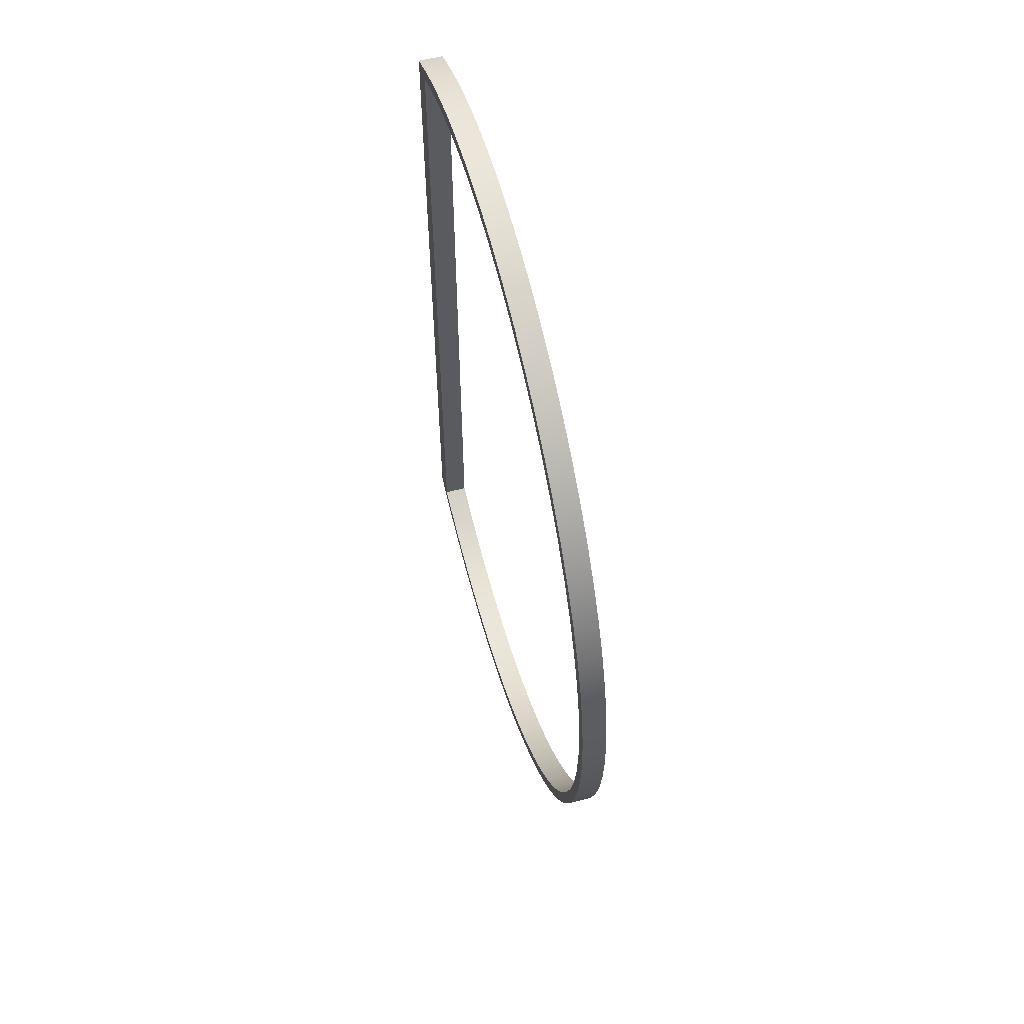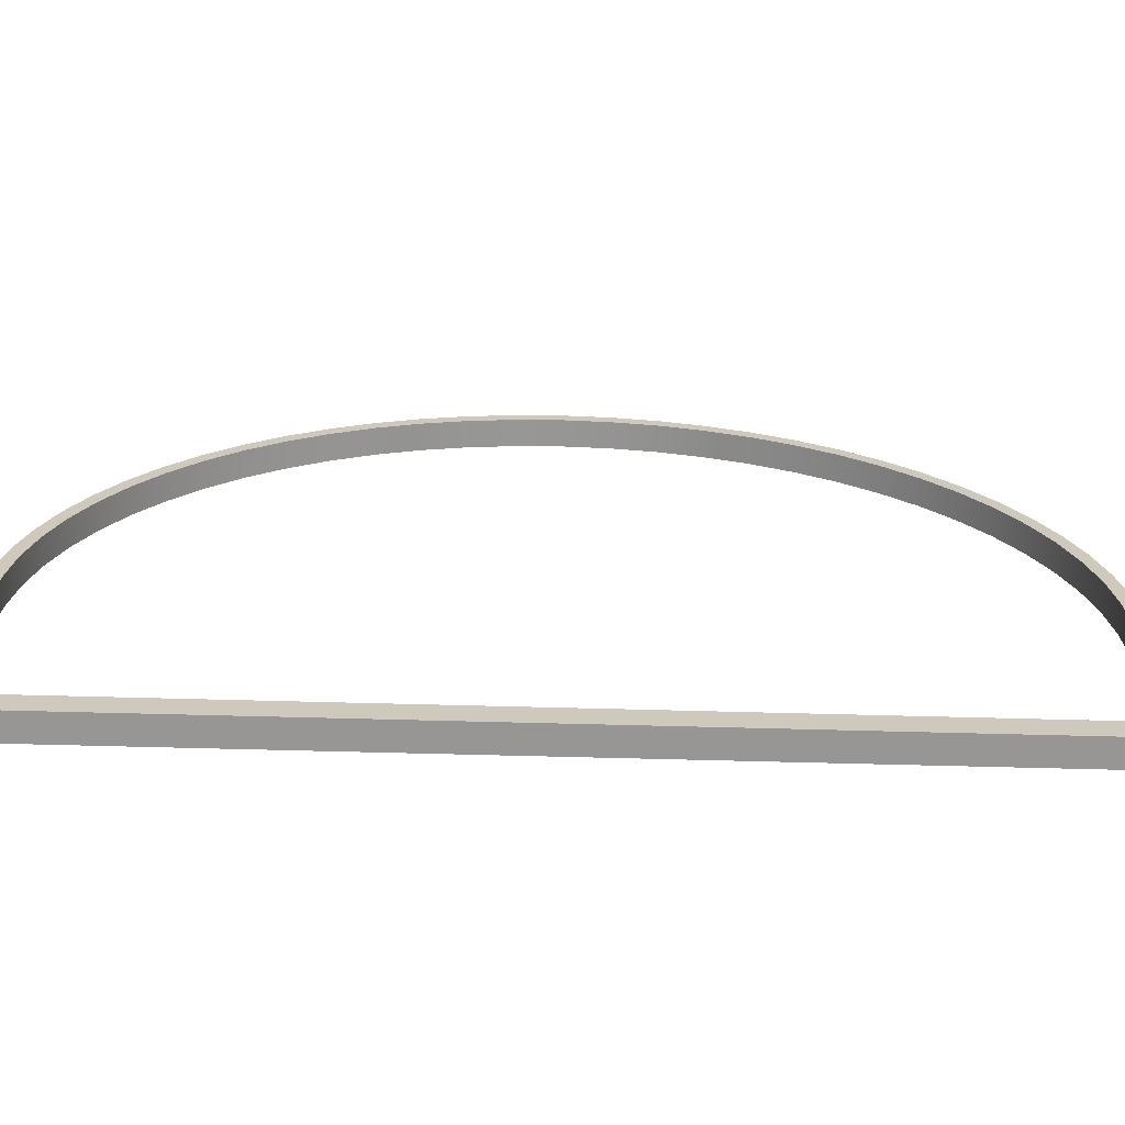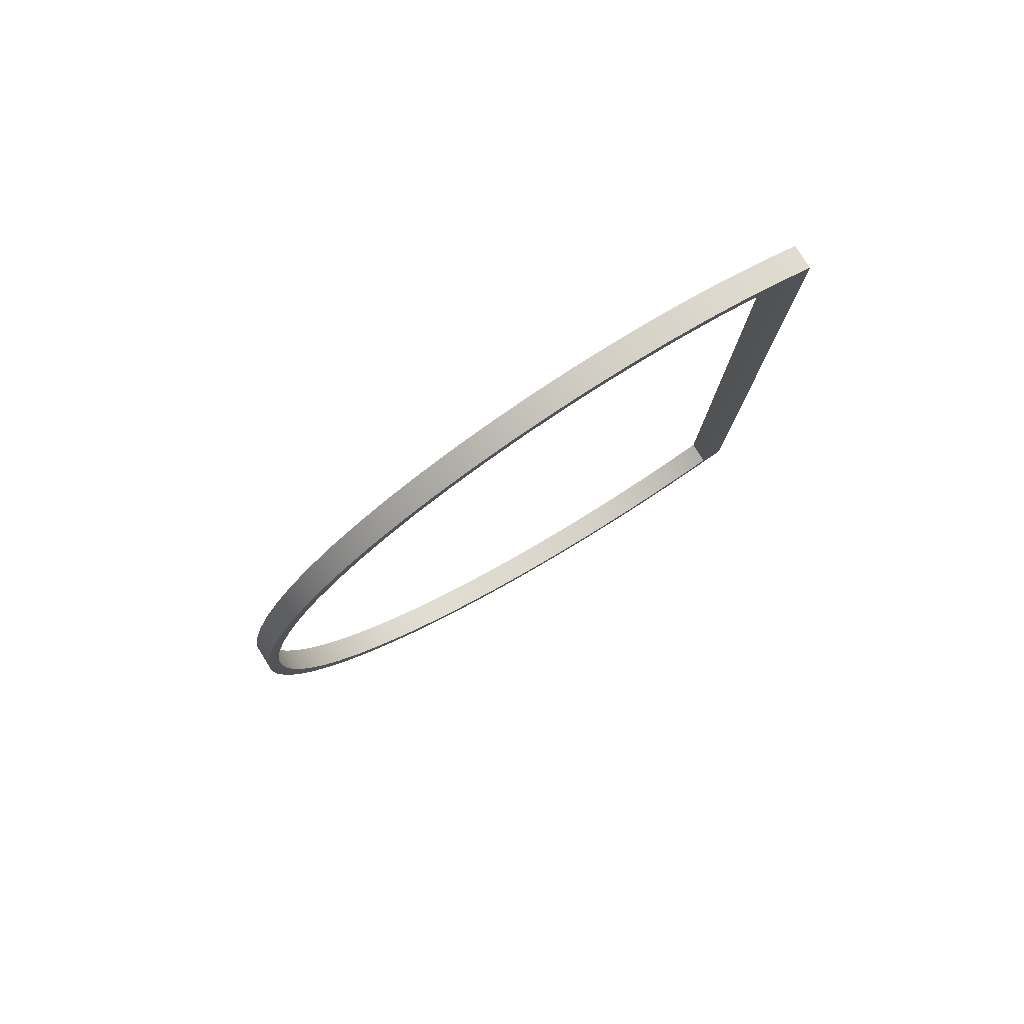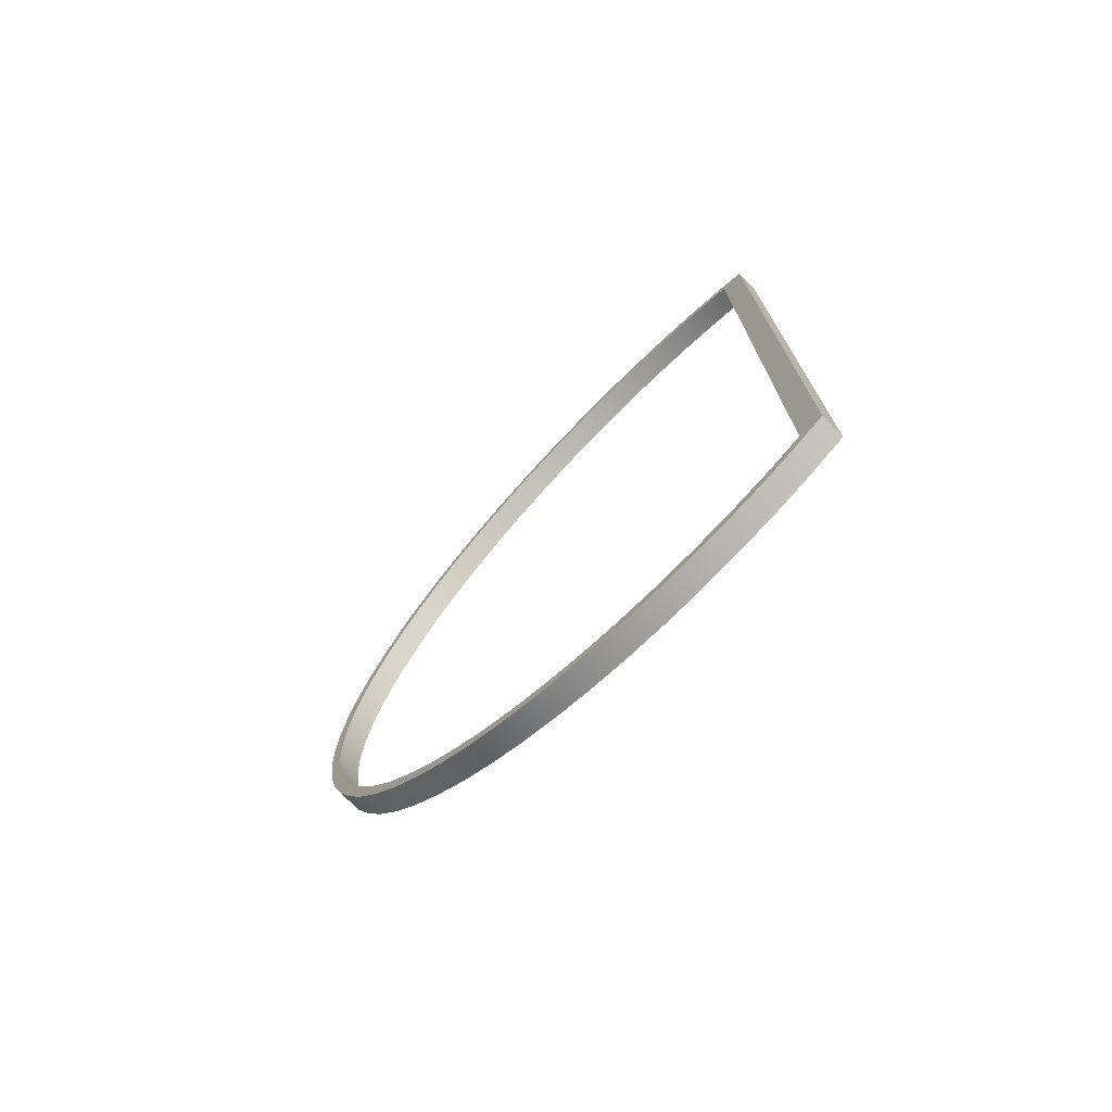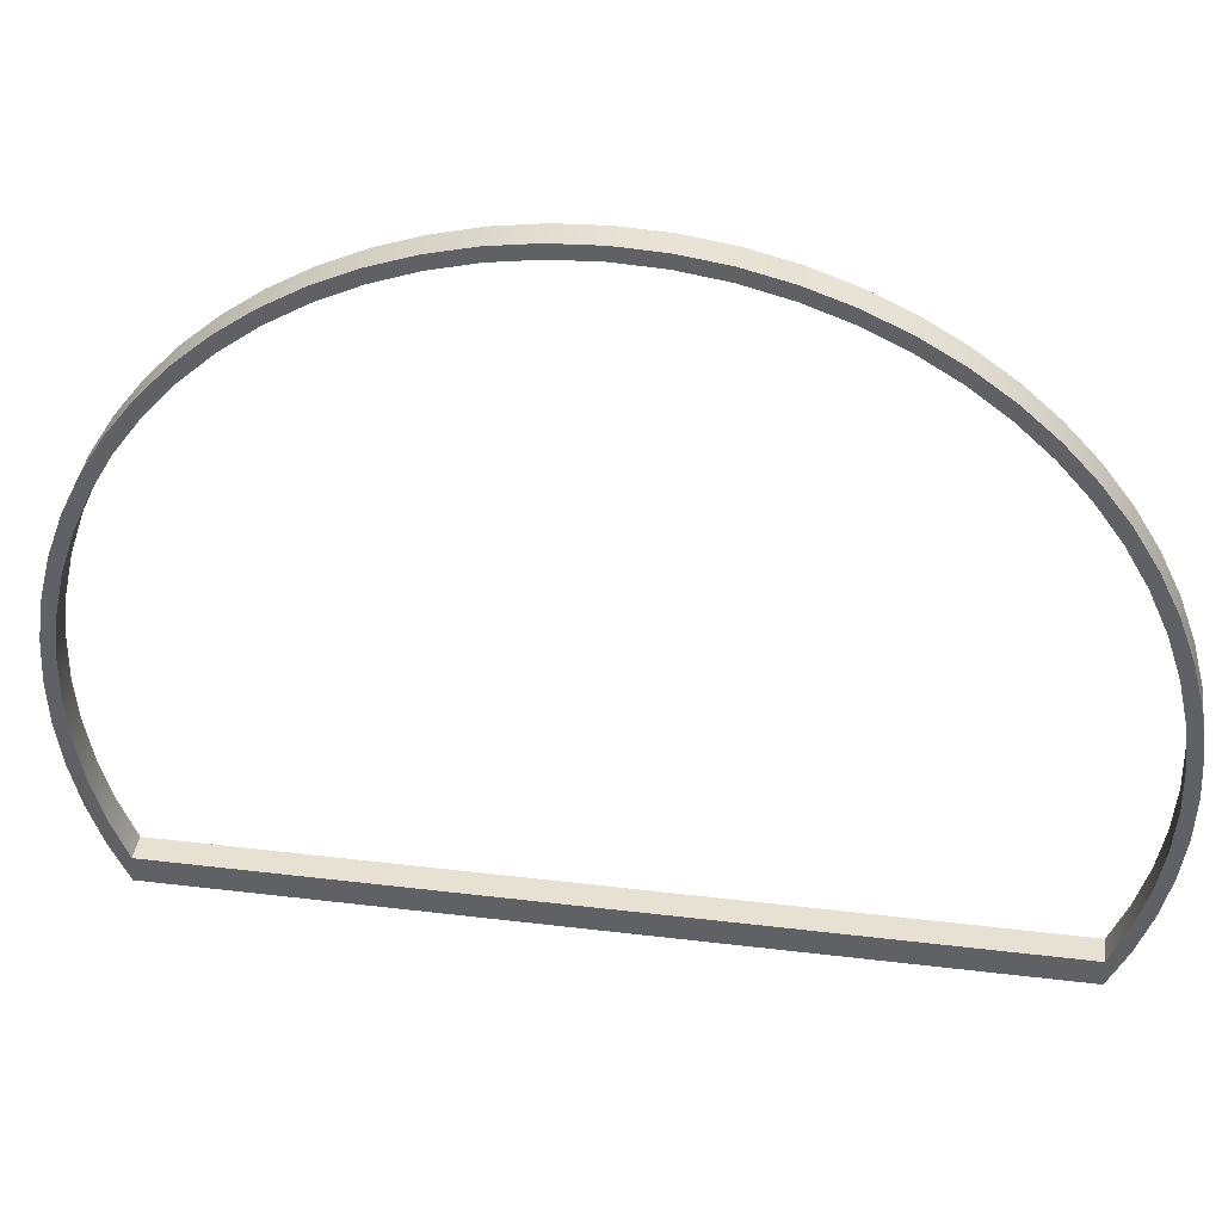
<metadata>
{"format":"obj","ext":"obj","renderer":"f3d","projection":"perspective","resolution":1024,"background":"white","views":[{"elev":57.4,"azim":164.7,"up":"+Z"},{"elev":-67.8,"azim":-91.5,"up":"+Y"},{"elev":79.2,"azim":-121.8,"up":"+Z"},{"elev":-73.6,"azim":-45.1,"up":"+Z"},{"elev":39.4,"azim":-81.5,"up":"+Y"}]}
</metadata>
<code>
v 0 -0.7 -1.549
v 0 -0.5422 -1.611
v 0 -0.3791 -1.657
v 0 -0.2121 -1.687
v 0 -0.04309 -1.699
v 0 0.1264 -1.695
v 0 0.2946 -1.674
v 0 0.4599 -1.637
v 0 0.6206 -1.583
v 0 0.7751 -1.513
v 0 0.922 -1.428
v 0 1.06 -1.329
v 0 1.187 -1.217
v 0 1.302 -1.093
v 0 1.404 -0.9579
v 0 1.493 -0.8132
v 0 1.566 -0.6605
v 0 1.624 -0.5012
v 0 1.666 -0.3369
v 0 1.692 -0.1693
v 0 1.7 -8.882e-16
v 0 1.692 0.1693
v 0 1.666 0.3369
v 0 1.624 0.5012
v 0 1.566 0.6605
v 0 1.493 0.8132
v 0 1.404 0.9579
v 0 1.302 1.093
v 0 1.187 1.217
v 0 1.06 1.329
v 0 0.922 1.428
v 0 0.7751 1.513
v 0 0.6206 1.583
v 0 0.4599 1.637
v 0 0.2946 1.674
v 0 0.1264 1.695
v 0 -0.04309 1.699
v 0 -0.2121 1.687
v 0 -0.3791 1.657
v 0 -0.5422 1.611
v 0 -0.7 1.549
v 0 -0.8 1.556
v 0 -0.6448 1.627
v 0 -0.4836 1.682
v 0 -0.3177 1.721
v 0 -0.1488 1.744
v 0 0.02146 1.75
v 0 0.1915 1.739
v 0 0.3598 1.713
v 0 0.5247 1.67
v 0 0.6845 1.611
v 0 0.8379 1.536
v 0 0.9834 1.448
v 0 1.119 1.345
v 0 1.245 1.23
v 0 1.359 1.103
v 0 1.46 0.9655
v 0 1.547 0.819
v 0 1.619 0.6647
v 0 1.676 0.5041
v 0 1.717 0.3388
v 0 1.742 0.1702
v 0 1.75 -6.661e-16
v 0 1.742 -0.1702
v 0 1.717 -0.3388
v 0 1.676 -0.5041
v 0 1.619 -0.6647
v 0 1.547 -0.819
v 0 1.46 -0.9655
v 0 1.359 -1.103
v 0 1.245 -1.23
v 0 1.119 -1.345
v 0 0.9834 -1.448
v 0 0.8379 -1.536
v 0 0.6845 -1.611
v 0 0.5247 -1.67
v 0 0.3598 -1.713
v 0 0.1915 -1.739
v 0 0.02146 -1.75
v 0 -0.1488 -1.744
v 0 -0.3177 -1.721
v 0 -0.4836 -1.682
v 0 -0.6448 -1.627
v 0 -0.8 -1.556
v 0 -0.7 -1.549
v 0 -0.7 1.549
v 0.1 -0.7 1.549
v 0.1 -0.7 -1.549
v 0 -0.8 -1.556
v 0 -0.6448 -1.627
v 0 -0.4836 -1.682
v 0 -0.3177 -1.721
v 0 -0.1488 -1.744
v 0 0.02146 -1.75
v 0 0.1915 -1.739
v 0 0.3598 -1.713
v 0 0.5247 -1.67
v 0 0.6845 -1.611
v 0 0.8379 -1.536
v 0 0.9834 -1.448
v 0 1.119 -1.345
v 0 1.245 -1.23
v 0 1.359 -1.103
v 0 1.46 -0.9655
v 0 1.547 -0.819
v 0 1.619 -0.6647
v 0 1.676 -0.5041
v 0 1.717 -0.3388
v 0 1.742 -0.1702
v 0 1.75 -6.661e-16
v 0 1.742 0.1702
v 0 1.717 0.3388
v 0 1.676 0.5041
v 0 1.619 0.6647
v 0 1.547 0.819
v 0 1.46 0.9655
v 0 1.359 1.103
v 0 1.245 1.23
v 0 1.119 1.345
v 0 0.9834 1.448
v 0 0.8379 1.536
v 0 0.6845 1.611
v 0 0.5247 1.67
v 0 0.3598 1.713
v 0 0.1915 1.739
v 0 0.02146 1.75
v 0 -0.1488 1.744
v 0 -0.3177 1.721
v 0 -0.4836 1.682
v 0 -0.6448 1.627
v 0 -0.8 1.556
v 0.1 -0.8 1.556
v 0.1 -0.6448 1.627
v 0.1 -0.4836 1.682
v 0.1 -0.3177 1.721
v 0.1 -0.1488 1.744
v 0.1 0.02146 1.75
v 0.1 0.1915 1.739
v 0.1 0.3598 1.713
v 0.1 0.5247 1.67
v 0.1 0.6845 1.611
v 0.1 0.8379 1.536
v 0.1 0.9834 1.448
v 0.1 1.119 1.345
v 0.1 1.245 1.23
v 0.1 1.359 1.103
v 0.1 1.46 0.9655
v 0.1 1.547 0.819
v 0.1 1.619 0.6647
v 0.1 1.676 0.5041
v 0.1 1.717 0.3388
v 0.1 1.742 0.1702
v 0.1 1.75 -6.661e-16
v 0.1 1.742 -0.1702
v 0.1 1.717 -0.3388
v 0.1 1.676 -0.5041
v 0.1 1.619 -0.6647
v 0.1 1.547 -0.819
v 0.1 1.46 -0.9655
v 0.1 1.359 -1.103
v 0.1 1.245 -1.23
v 0.1 1.119 -1.345
v 0.1 0.9834 -1.448
v 0.1 0.8379 -1.536
v 0.1 0.6845 -1.611
v 0.1 0.5247 -1.67
v 0.1 0.3598 -1.713
v 0.1 0.1915 -1.739
v 0.1 0.02146 -1.75
v 0.1 -0.1488 -1.744
v 0.1 -0.3177 -1.721
v 0.1 -0.4836 -1.682
v 0.1 -0.6448 -1.627
v 0.1 -0.8 -1.556
v 0 -0.7 1.549
v 0 -0.5422 1.611
v 0 -0.3791 1.657
v 0 -0.2121 1.687
v 0 -0.04309 1.699
v 0 0.1264 1.695
v 0 0.2946 1.674
v 0 0.4599 1.637
v 0 0.6206 1.583
v 0 0.7751 1.513
v 0 0.922 1.428
v 0 1.06 1.329
v 0 1.187 1.217
v 0 1.302 1.093
v 0 1.404 0.9579
v 0 1.493 0.8132
v 0 1.566 0.6605
v 0 1.624 0.5012
v 0 1.666 0.3369
v 0 1.692 0.1693
v 0 1.7 -8.882e-16
v 0 1.692 -0.1693
v 0 1.666 -0.3369
v 0 1.624 -0.5012
v 0 1.566 -0.6605
v 0 1.493 -0.8132
v 0 1.404 -0.9579
v 0 1.302 -1.093
v 0 1.187 -1.217
v 0 1.06 -1.329
v 0 0.922 -1.428
v 0 0.7751 -1.513
v 0 0.6206 -1.583
v 0 0.4599 -1.637
v 0 0.2946 -1.674
v 0 0.1264 -1.695
v 0 -0.04309 -1.699
v 0 -0.2121 -1.687
v 0 -0.3791 -1.657
v 0 -0.5422 -1.611
v 0 -0.7 -1.549
v 0.1 -0.7 -1.549
v 0.1 -0.5422 -1.611
v 0.1 -0.3791 -1.657
v 0.1 -0.2121 -1.687
v 0.1 -0.04309 -1.699
v 0.1 0.1264 -1.695
v 0.1 0.2946 -1.674
v 0.1 0.4599 -1.637
v 0.1 0.6206 -1.583
v 0.1 0.7751 -1.513
v 0.1 0.922 -1.428
v 0.1 1.06 -1.329
v 0.1 1.187 -1.217
v 0.1 1.302 -1.093
v 0.1 1.404 -0.9579
v 0.1 1.493 -0.8132
v 0.1 1.566 -0.6605
v 0.1 1.624 -0.5012
v 0.1 1.666 -0.3369
v 0.1 1.692 -0.1693
v 0.1 1.7 -8.882e-16
v 0.1 1.692 0.1693
v 0.1 1.666 0.3369
v 0.1 1.624 0.5012
v 0.1 1.566 0.6605
v 0.1 1.493 0.8132
v 0.1 1.404 0.9579
v 0.1 1.302 1.093
v 0.1 1.187 1.217
v 0.1 1.06 1.329
v 0.1 0.922 1.428
v 0.1 0.7751 1.513
v 0.1 0.6206 1.583
v 0.1 0.4599 1.637
v 0.1 0.2946 1.674
v 0.1 0.1264 1.695
v 0.1 -0.04309 1.699
v 0.1 -0.2121 1.687
v 0.1 -0.3791 1.657
v 0.1 -0.5422 1.611
v 0.1 -0.7 1.549
v 0 -0.8 1.556
v 0 -0.8 -1.556
v 0.1 -0.8 -1.556
v 0.1 -0.8 1.556
v 0.1 -0.7 1.549
v 0.1 -0.5422 1.611
v 0.1 -0.3791 1.657
v 0.1 -0.2121 1.687
v 0.1 -0.04309 1.699
v 0.1 0.1264 1.695
v 0.1 0.2946 1.674
v 0.1 0.4599 1.637
v 0.1 0.6206 1.583
v 0.1 0.7751 1.513
v 0.1 0.922 1.428
v 0.1 1.06 1.329
v 0.1 1.187 1.217
v 0.1 1.302 1.093
v 0.1 1.404 0.9579
v 0.1 1.493 0.8132
v 0.1 1.566 0.6605
v 0.1 1.624 0.5012
v 0.1 1.666 0.3369
v 0.1 1.692 0.1693
v 0.1 1.7 -8.882e-16
v 0.1 1.692 -0.1693
v 0.1 1.666 -0.3369
v 0.1 1.624 -0.5012
v 0.1 1.566 -0.6605
v 0.1 1.493 -0.8132
v 0.1 1.404 -0.9579
v 0.1 1.302 -1.093
v 0.1 1.187 -1.217
v 0.1 1.06 -1.329
v 0.1 0.922 -1.428
v 0.1 0.7751 -1.513
v 0.1 0.6206 -1.583
v 0.1 0.4599 -1.637
v 0.1 0.2946 -1.674
v 0.1 0.1264 -1.695
v 0.1 -0.04309 -1.699
v 0.1 -0.2121 -1.687
v 0.1 -0.3791 -1.657
v 0.1 -0.5422 -1.611
v 0.1 -0.7 -1.549
v 0.1 -0.8 -1.556
v 0.1 -0.6448 -1.627
v 0.1 -0.4836 -1.682
v 0.1 -0.3177 -1.721
v 0.1 -0.1488 -1.744
v 0.1 0.02146 -1.75
v 0.1 0.1915 -1.739
v 0.1 0.3598 -1.713
v 0.1 0.5247 -1.67
v 0.1 0.6845 -1.611
v 0.1 0.8379 -1.536
v 0.1 0.9834 -1.448
v 0.1 1.119 -1.345
v 0.1 1.245 -1.23
v 0.1 1.359 -1.103
v 0.1 1.46 -0.9655
v 0.1 1.547 -0.819
v 0.1 1.619 -0.6647
v 0.1 1.676 -0.5041
v 0.1 1.717 -0.3388
v 0.1 1.742 -0.1702
v 0.1 1.75 -6.661e-16
v 0.1 1.742 0.1702
v 0.1 1.717 0.3388
v 0.1 1.676 0.5041
v 0.1 1.619 0.6647
v 0.1 1.547 0.819
v 0.1 1.46 0.9655
v 0.1 1.359 1.103
v 0.1 1.245 1.23
v 0.1 1.119 1.345
v 0.1 0.9834 1.448
v 0.1 0.8379 1.536
v 0.1 0.6845 1.611
v 0.1 0.5247 1.67
v 0.1 0.3598 1.713
v 0.1 0.1915 1.739
v 0.1 0.02146 1.75
v 0.1 -0.1488 1.744
v 0.1 -0.3177 1.721
v 0.1 -0.4836 1.682
v 0.1 -0.6448 1.627
v 0.1 -0.8 1.556
f 2 83 1
f 1 83 84
f 1 84 42
f 83 2 82
f 82 2 3
f 82 3 81
f 81 3 4
f 81 4 80
f 80 4 5
f 80 5 79
f 79 5 6
f 79 6 78
f 78 6 7
f 78 7 77
f 77 7 8
f 77 8 76
f 76 8 9
f 76 9 75
f 75 9 10
f 75 10 74
f 74 10 11
f 74 11 73
f 73 11 12
f 73 12 72
f 72 12 13
f 72 13 71
f 71 13 14
f 71 14 70
f 70 14 15
f 70 15 69
f 69 15 16
f 69 16 68
f 68 16 17
f 68 17 67
f 67 17 18
f 67 18 66
f 66 18 19
f 66 19 65
f 65 19 20
f 65 20 64
f 64 20 21
f 64 21 63
f 63 21 62
f 62 21 22
f 62 22 61
f 61 22 23
f 61 23 60
f 60 23 24
f 60 24 59
f 59 24 25
f 59 25 58
f 58 25 26
f 58 26 57
f 57 26 27
f 57 27 56
f 56 27 28
f 56 28 55
f 55 28 29
f 55 29 54
f 54 29 30
f 54 30 53
f 53 30 31
f 53 31 52
f 52 31 32
f 52 32 51
f 51 32 33
f 51 33 50
f 50 33 34
f 50 34 49
f 49 34 35
f 49 35 48
f 48 35 36
f 48 36 47
f 47 36 37
f 47 37 46
f 46 37 38
f 46 38 45
f 45 38 39
f 45 39 44
f 44 39 40
f 44 40 43
f 43 40 41
f 43 41 42
f 42 41 1
f 85 86 88
f 88 86 87
f 174 89 173
f 173 89 90
f 173 90 172
f 172 90 91
f 172 91 171
f 171 91 92
f 171 92 170
f 170 92 93
f 170 93 169
f 169 93 94
f 169 94 168
f 168 94 95
f 168 95 167
f 167 95 96
f 167 96 166
f 166 96 97
f 166 97 165
f 165 97 98
f 165 98 164
f 164 98 99
f 164 99 163
f 163 99 100
f 163 100 162
f 162 100 101
f 162 101 161
f 161 101 102
f 161 102 160
f 160 102 103
f 160 103 159
f 159 103 104
f 159 104 158
f 158 104 105
f 158 105 157
f 157 105 106
f 157 106 156
f 156 106 107
f 156 107 155
f 155 107 108
f 155 108 154
f 154 108 109
f 154 109 153
f 153 109 110
f 153 110 152
f 152 110 111
f 152 111 151
f 151 111 112
f 151 112 150
f 150 112 113
f 150 113 149
f 149 113 114
f 149 114 148
f 148 114 115
f 148 115 147
f 147 115 116
f 147 116 146
f 146 116 117
f 146 117 145
f 145 117 118
f 145 118 144
f 144 118 119
f 144 119 143
f 143 119 120
f 143 120 142
f 142 120 121
f 142 121 141
f 141 121 122
f 141 122 140
f 140 122 123
f 140 123 139
f 139 123 124
f 139 124 138
f 138 124 125
f 138 125 137
f 137 125 126
f 137 126 136
f 136 126 127
f 136 127 135
f 135 127 128
f 135 128 134
f 134 128 129
f 134 129 133
f 133 129 130
f 133 130 132
f 132 130 131
f 256 175 255
f 255 175 176
f 255 176 254
f 254 176 177
f 254 177 253
f 253 177 178
f 253 178 252
f 252 178 179
f 252 179 251
f 251 179 180
f 251 180 250
f 250 180 181
f 250 181 249
f 249 181 182
f 249 182 248
f 248 182 183
f 248 183 247
f 247 183 184
f 247 184 246
f 246 184 185
f 246 185 245
f 245 185 186
f 245 186 244
f 244 186 187
f 244 187 243
f 243 187 188
f 243 188 242
f 242 188 189
f 242 189 241
f 241 189 190
f 241 190 240
f 240 190 191
f 240 191 239
f 239 191 192
f 239 192 238
f 238 192 193
f 238 193 237
f 237 193 194
f 237 194 236
f 236 194 195
f 236 195 235
f 235 195 196
f 235 196 234
f 234 196 197
f 234 197 233
f 233 197 198
f 233 198 232
f 232 198 199
f 232 199 231
f 231 199 200
f 231 200 230
f 230 200 201
f 230 201 229
f 229 201 202
f 229 202 228
f 228 202 203
f 228 203 227
f 227 203 204
f 227 204 226
f 226 204 205
f 226 205 225
f 225 205 206
f 225 206 224
f 224 206 207
f 224 207 223
f 223 207 208
f 223 208 222
f 222 208 209
f 222 209 221
f 221 209 210
f 221 210 220
f 220 210 211
f 220 211 219
f 219 211 212
f 219 212 218
f 218 212 213
f 218 213 217
f 217 213 214
f 217 214 216
f 216 214 215
f 257 258 260
f 260 258 259
f 262 343 261
f 261 343 344
f 261 344 302
f 343 262 342
f 342 262 263
f 342 263 341
f 341 263 264
f 341 264 340
f 340 264 265
f 340 265 339
f 339 265 266
f 339 266 338
f 338 266 267
f 338 267 337
f 337 267 268
f 337 268 336
f 336 268 269
f 336 269 335
f 335 269 270
f 335 270 334
f 334 270 271
f 334 271 333
f 333 271 272
f 333 272 332
f 332 272 273
f 332 273 331
f 331 273 274
f 331 274 330
f 330 274 275
f 330 275 329
f 329 275 276
f 329 276 328
f 328 276 277
f 328 277 327
f 327 277 278
f 327 278 326
f 326 278 279
f 326 279 325
f 325 279 280
f 325 280 324
f 324 280 281
f 324 281 323
f 323 281 322
f 322 281 282
f 322 282 321
f 321 282 283
f 321 283 320
f 320 283 284
f 320 284 319
f 319 284 285
f 319 285 318
f 318 285 286
f 318 286 317
f 317 286 287
f 317 287 316
f 316 287 288
f 316 288 315
f 315 288 289
f 315 289 314
f 314 289 290
f 314 290 313
f 313 290 291
f 313 291 312
f 312 291 292
f 312 292 311
f 311 292 293
f 311 293 310
f 310 293 294
f 310 294 309
f 309 294 295
f 309 295 308
f 308 295 296
f 308 296 307
f 307 296 297
f 307 297 306
f 306 297 298
f 306 298 305
f 305 298 299
f 305 299 304
f 304 299 300
f 304 300 303
f 303 300 301
f 303 301 302
f 302 301 261

</code>
